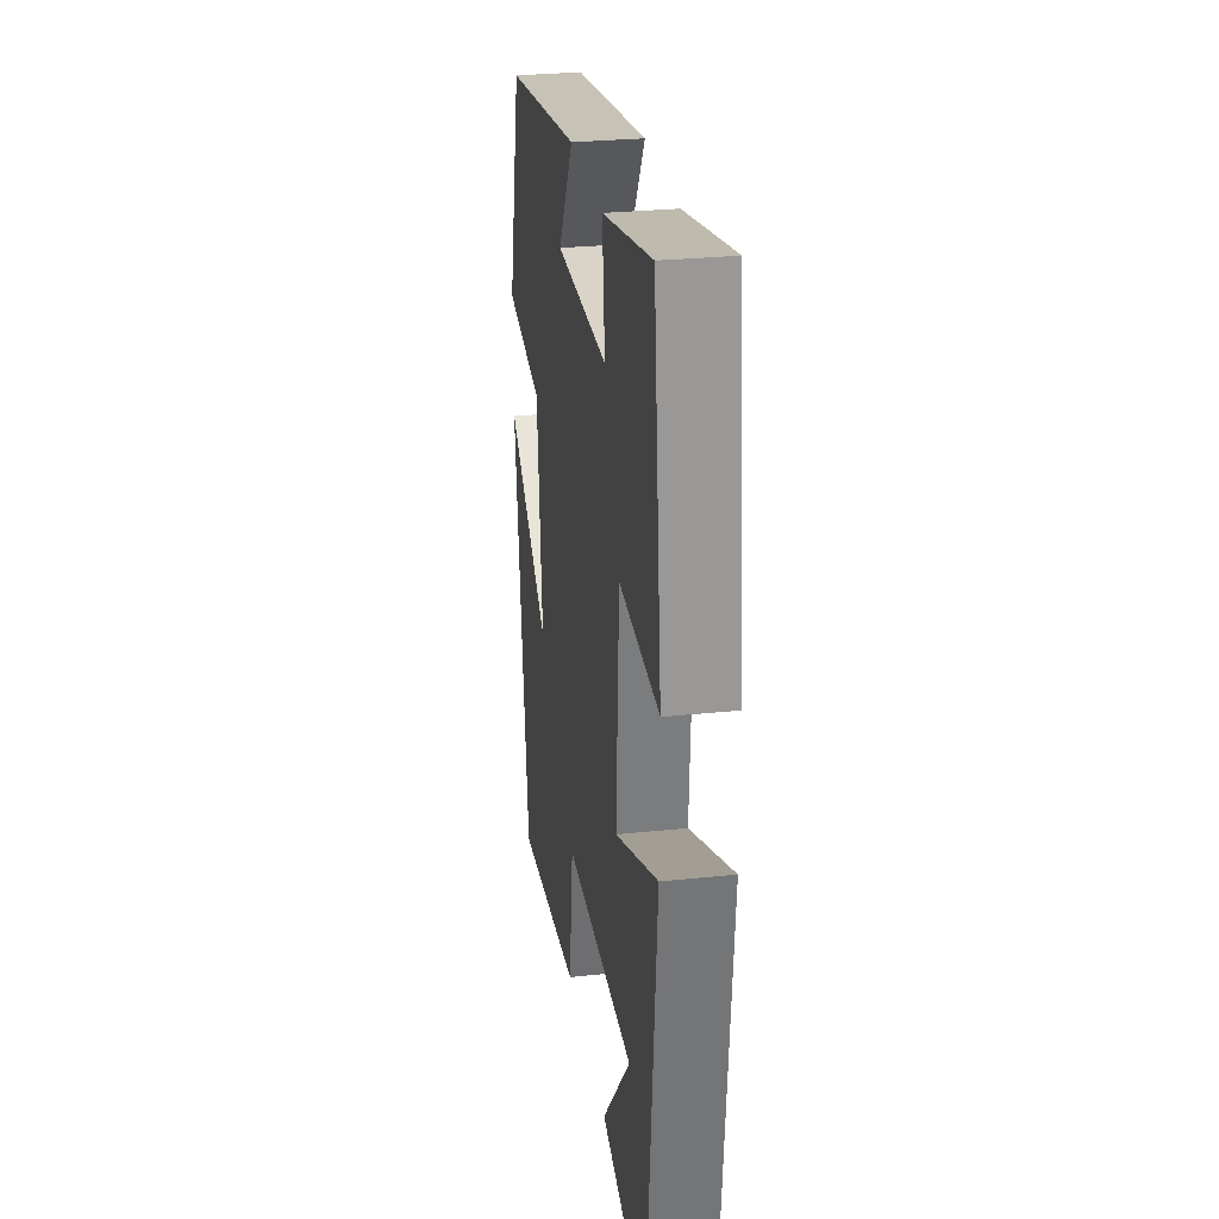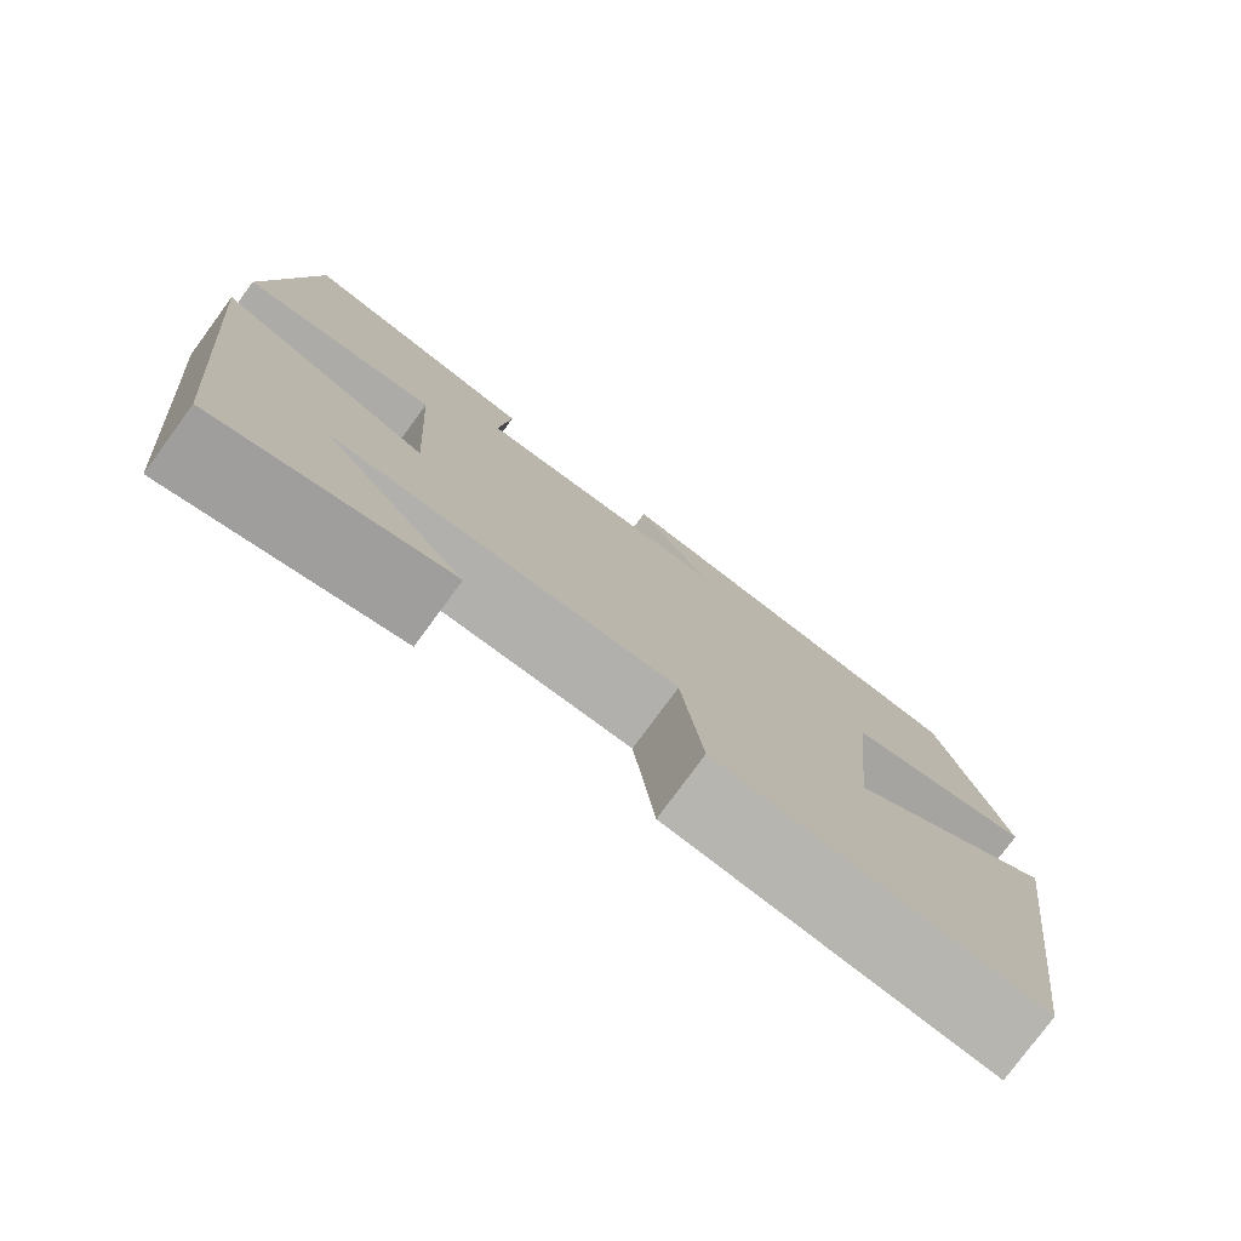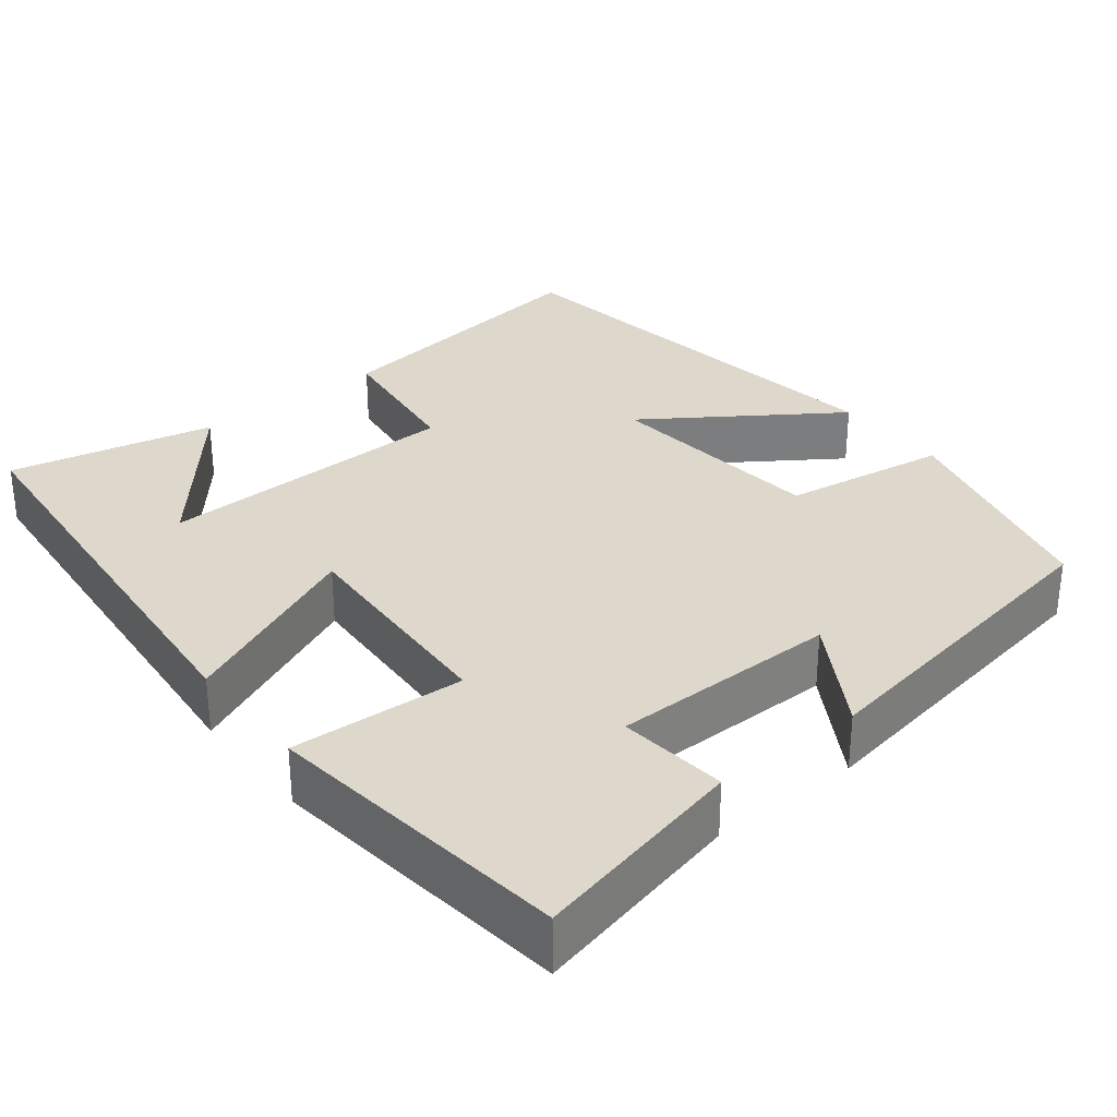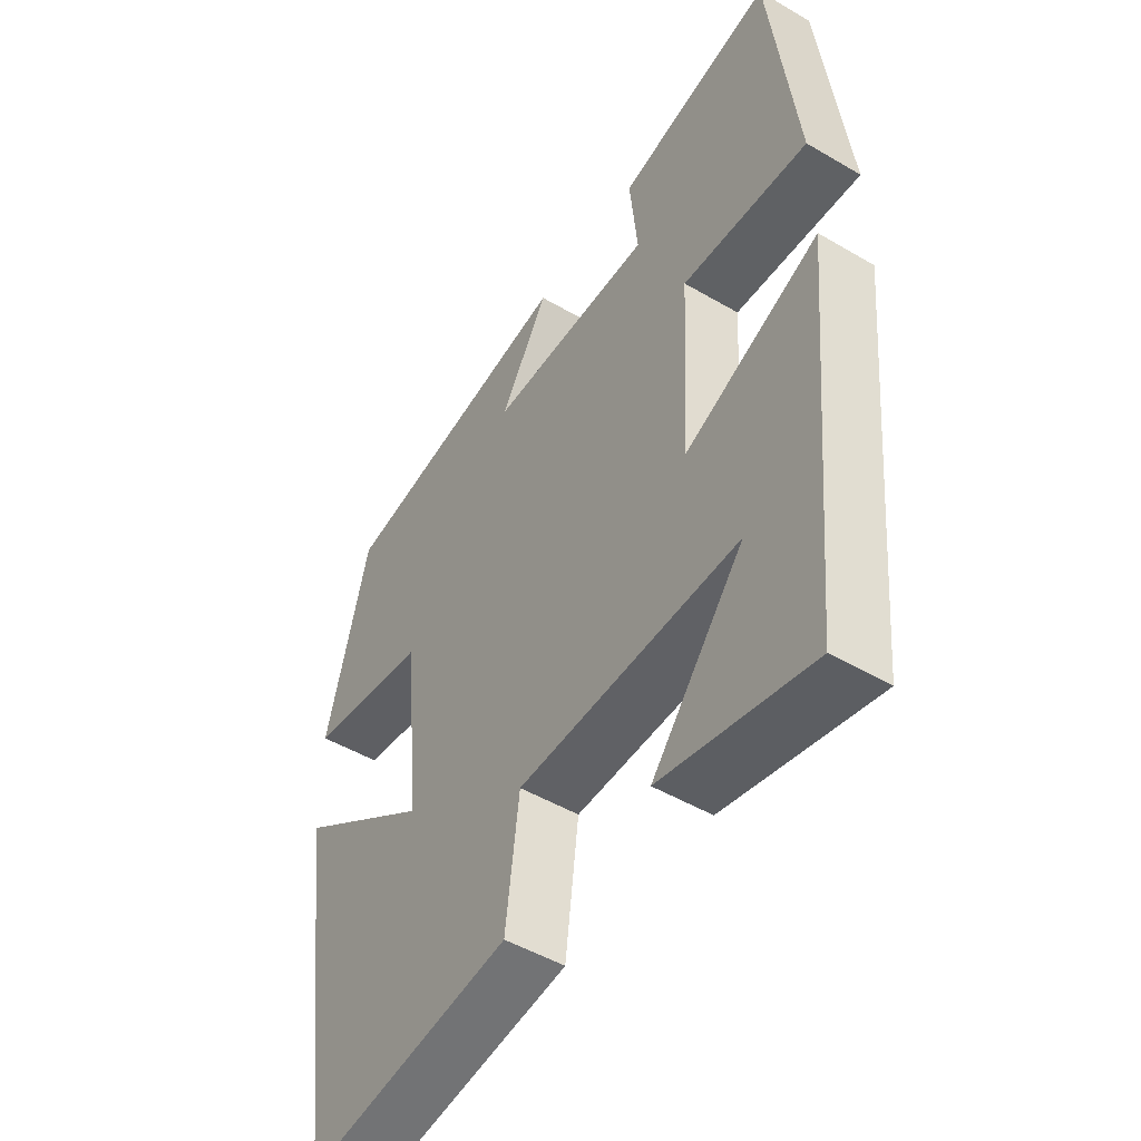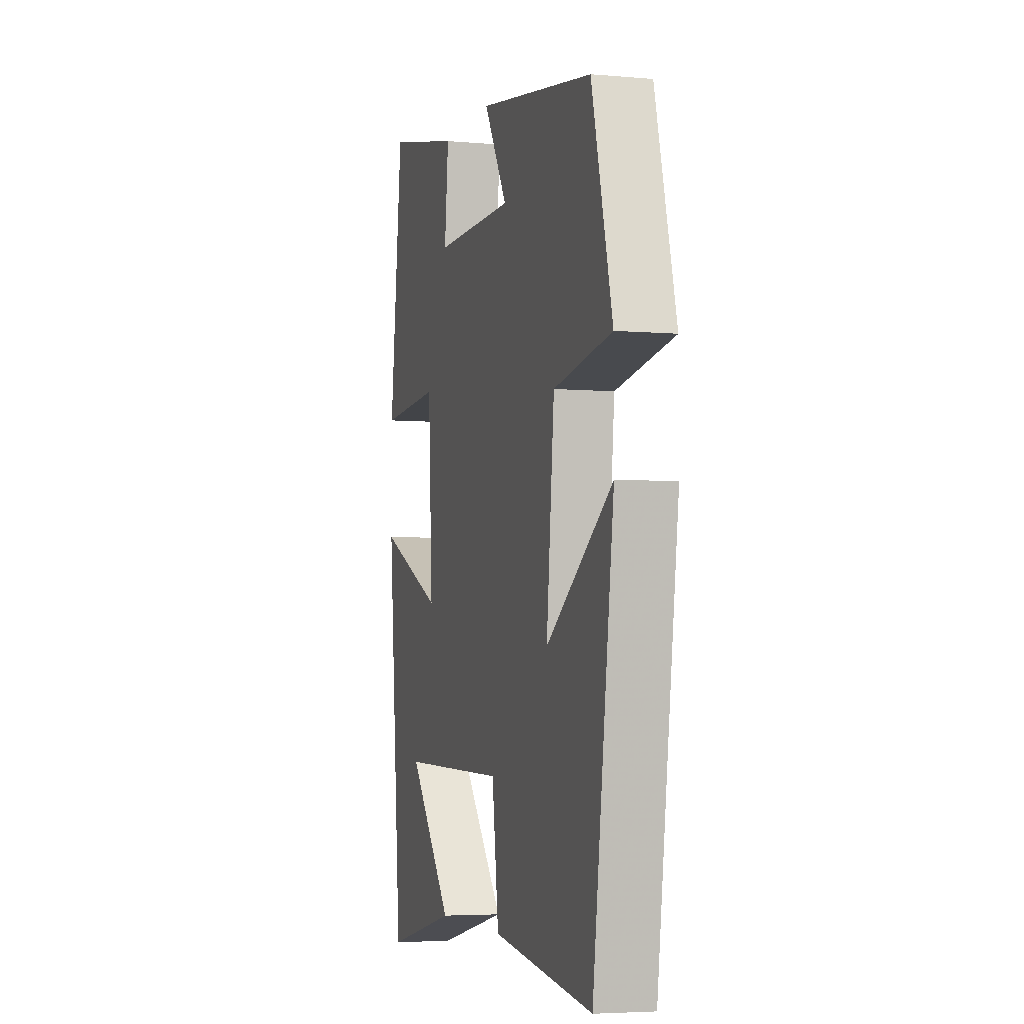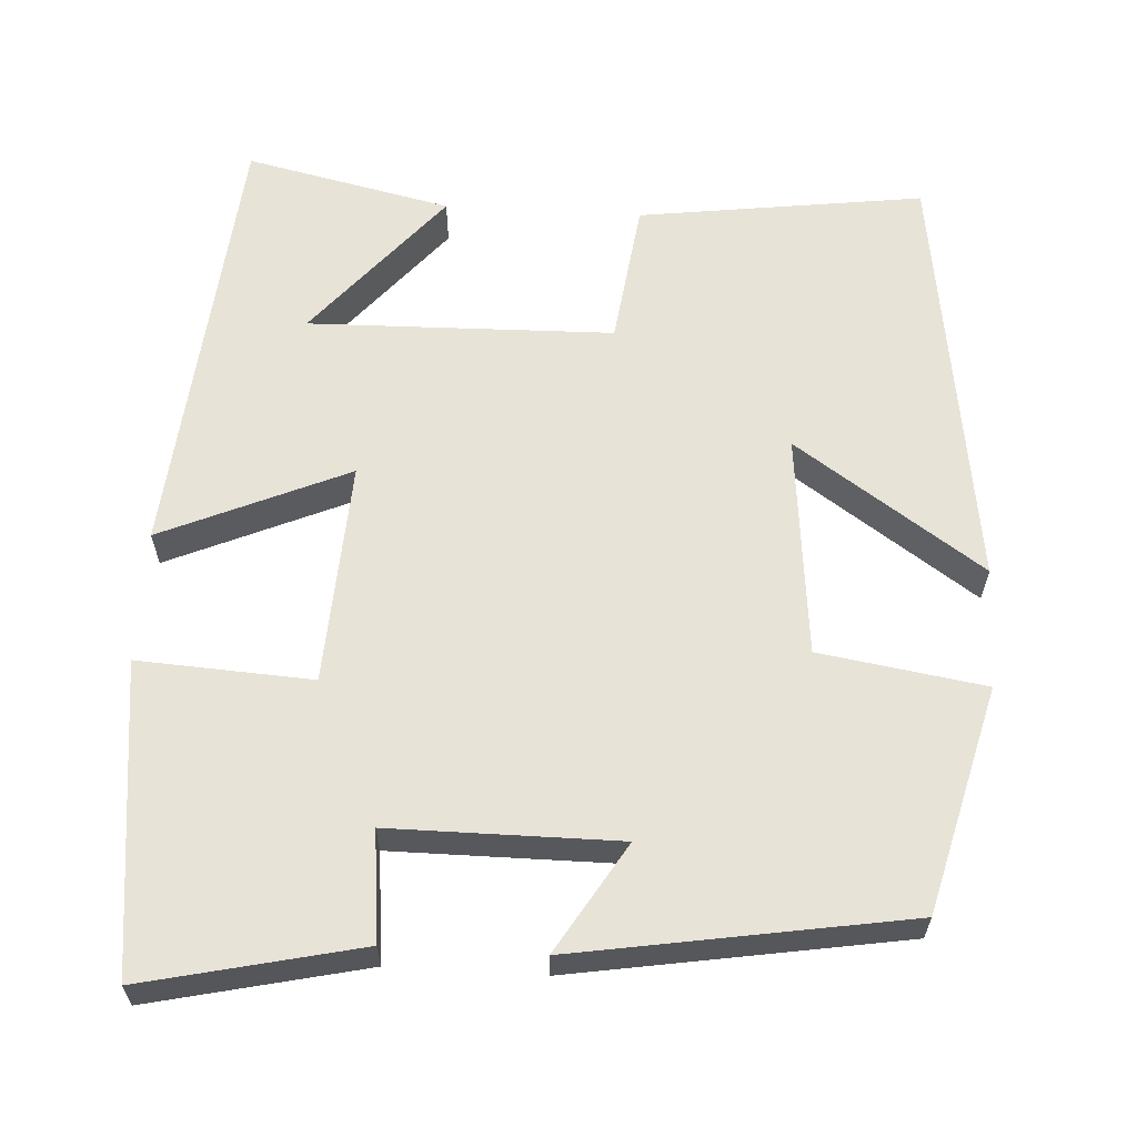
<metadata>
{"format":"obj","ext":"obj","renderer":"f3d","projection":"perspective","resolution":1024,"background":"white","views":[{"elev":28.5,"azim":-98.9,"up":"+Z"},{"elev":-78.2,"azim":-36.3,"up":"+Z"},{"elev":31.3,"azim":-38.6,"up":"+Y"},{"elev":-49.1,"azim":-123.1,"up":"+Z"},{"elev":-4.6,"azim":74.1,"up":"+Z"},{"elev":61.9,"azim":3.3,"up":"+Y"}]}
</metadata>
<code>
v -0.447 0.07 -0.558
v -0.5 0.07 0.004
v -0.264 0.07 -0.099
v -0.28 0.07 0.183
v -0.5 0.07 0.17
v -0.454 0.07 0.561
v -0.182 0.07 0.5
v -0.196 0.07 0.362
v 0.092 0.07 0.362
v 0.008 0.07 0.5
v 0.426 0.07 0.432
v 0.5 0.07 0.147
v 0.291 0.07 0.114
v 0.263 0.07 -0.168
v 0.5 0.07 -0.005
v 0.424 0.07 -0.548
v 0.063 0.07 -0.5
v 0.039 0.07 -0.317
v -0.347 0.07 -0.309
v -0.187 0.07 -0.5
v -0.447 0 -0.558
v -0.5 0 0.004
v -0.264 0 -0.099
v -0.28 0 0.183
v -0.5 0 0.17
v -0.454 0 0.561
v -0.182 0 0.5
v -0.196 0 0.362
v 0.092 0 0.362
v 0.008 0 0.5
v 0.426 0 0.432
v 0.5 0 0.147
v 0.291 0 0.114
v 0.263 0 -0.168
v 0.5 0 -0.005
v 0.424 0 -0.548
v 0.063 0 -0.5
v 0.039 0 -0.317
v -0.347 0 -0.309
v -0.187 0 -0.5
f 19 20 1
f 16 17 18
f 14 15 16
f 14 16 18
f 13 14 18 19
f 11 12 13
f 10 11 13
f 9 10 13
f 8 9 13
f 6 7 8
f 5 6 8
f 4 5 8
f 3 4 8 13
f 19 1 2 3
f 3 13 19
f 21 40 39
f 38 37 36
f 36 35 34
f 38 36 34
f 39 38 34 33
f 33 32 31
f 33 31 30
f 33 30 29
f 33 29 28
f 28 27 26
f 28 26 25
f 28 25 24
f 33 28 24 23
f 23 22 21 39
f 39 33 23
f 1 21 22 2
f 2 22 23 3
f 3 23 24 4
f 4 24 25 5
f 5 25 26 6
f 6 26 27 7
f 7 27 28 8
f 8 28 29 9
f 9 29 30 10
f 10 30 31 11
f 11 31 32 12
f 12 32 33 13
f 13 33 34 14
f 14 34 35 15
f 15 35 36 16
f 16 36 37 17
f 17 37 38 18
f 18 38 39 19
f 19 39 40 20
f 20 40 21 1

</code>
